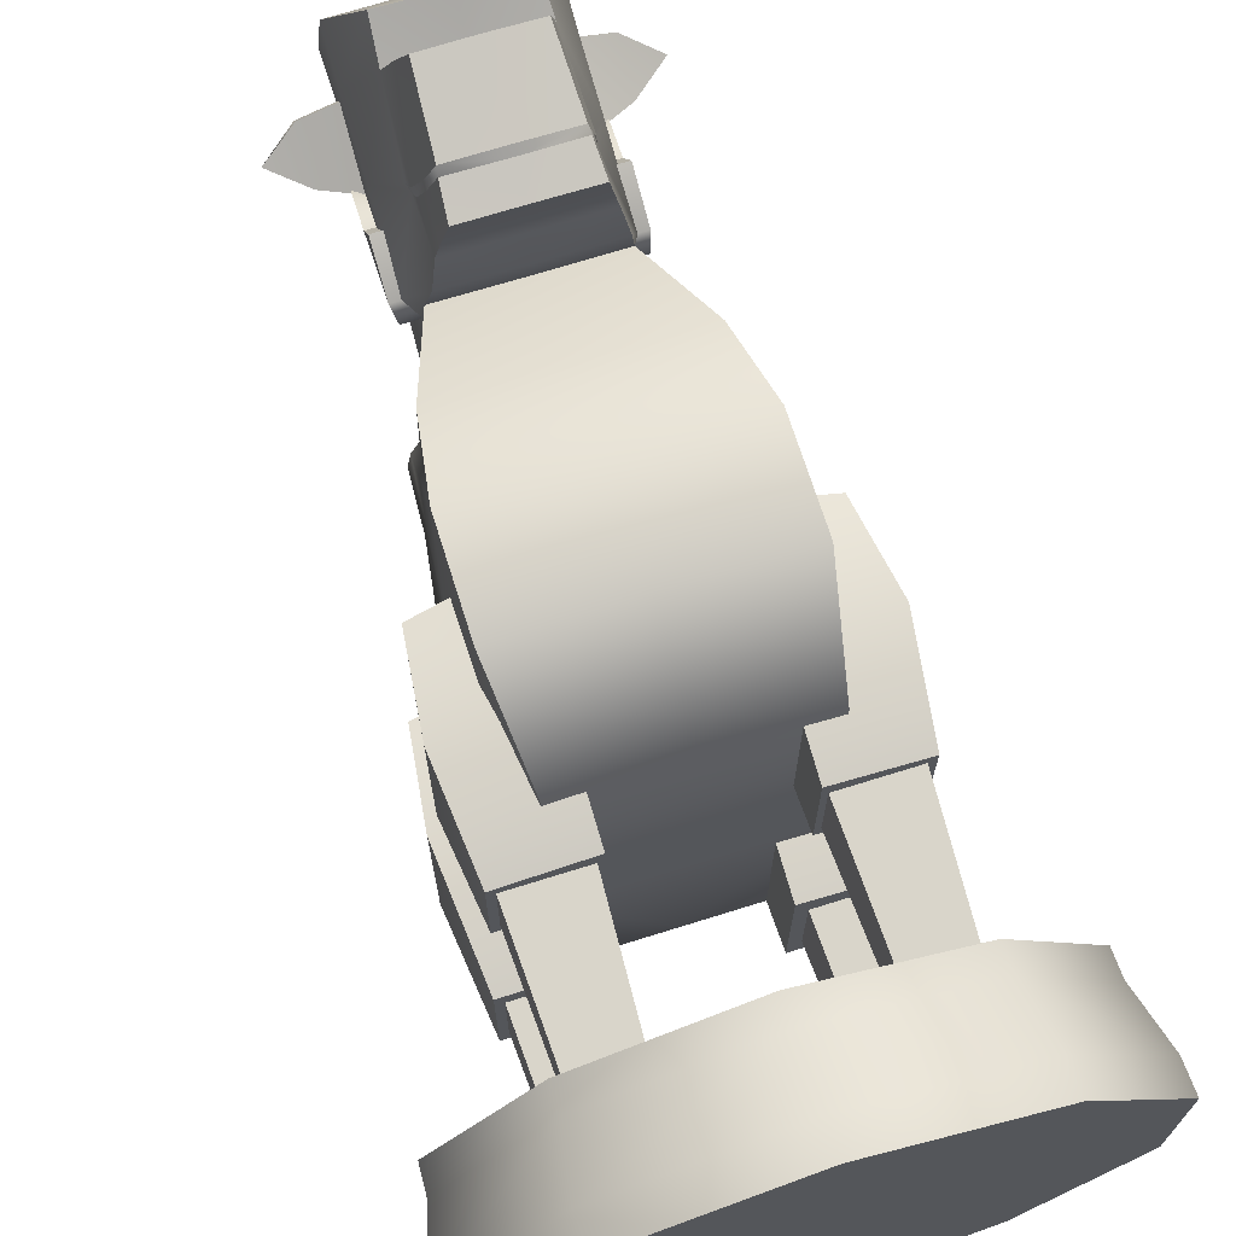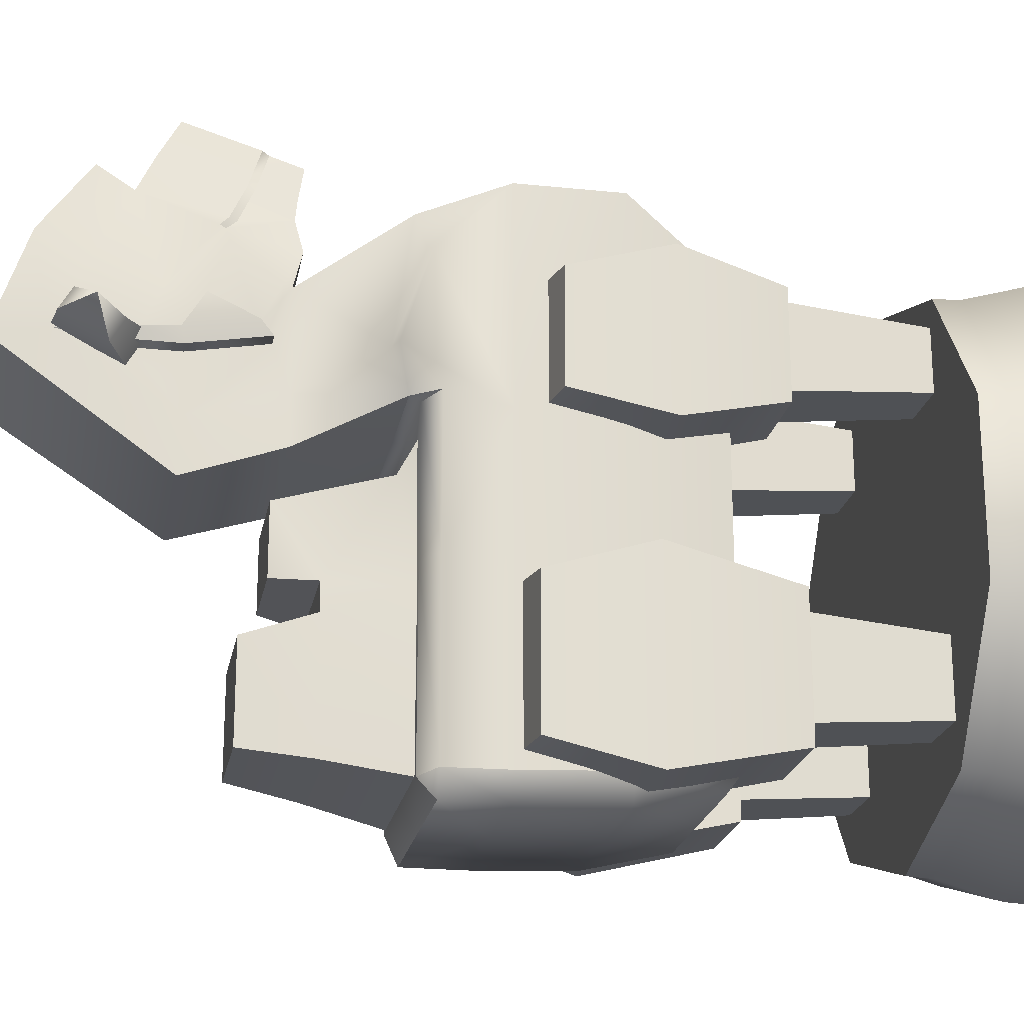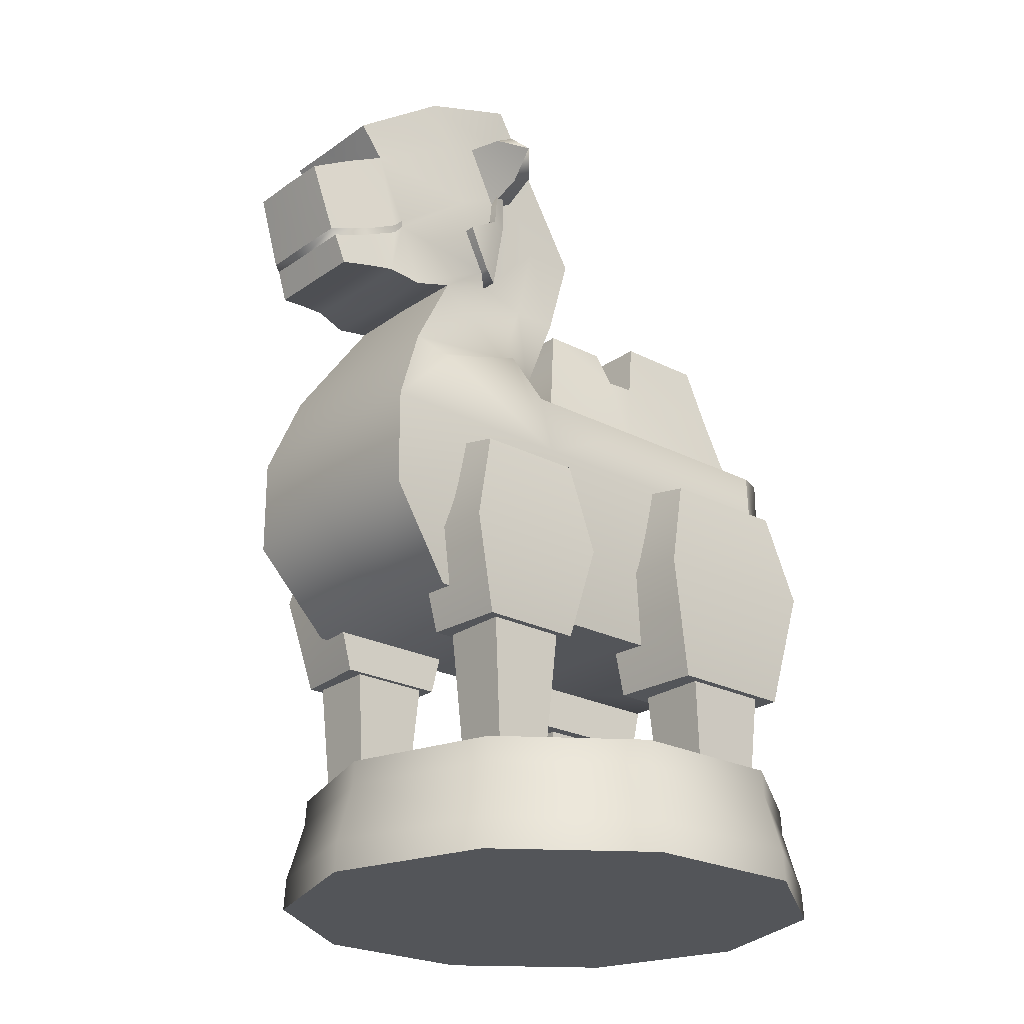
<metadata>
{"format":"obj","ext":"obj","renderer":"f3d","projection":"perspective","resolution":1024,"background":"white","views":[{"elev":70.3,"azim":-17.4,"up":"+Z"},{"elev":-21.4,"azim":-100.4,"up":"+Z"},{"elev":-24.0,"azim":49.4,"up":"+Y"}]}
</metadata>
<code>
v  50 0.1163 -0
v  79.39 0.1163 -9.549
v  79.2 5.825 -9.808
v  50 5.825 -0.3204
v  97.55 0.1163 -34.55
v  97.25 5.825 -34.65
v  97.55 0.1163 -65.45
v  97.25 5.825 -65.35
v  79.39 0.1163 -90.45
v  79.2 5.825 -90.19
v  50 0.1163 -100
v  50 5.825 -99.68
v  50 0.1163 -50
v  77.24 21.25 -12.5
v  94.08 21.25 -35.68
v  88.03 21.25 -37.64
v  73.51 21.25 -17.65
v  50 21.25 -50
v  50 21.25 -10.01
v  77.24 21.25 -87.5
v  50 21.25 -96.35
v  50 21.25 -89.99
v  73.51 21.25 -82.35
v  88.03 21.25 -62.36
v  77.38 16.64 -12.31
v  50 21.25 -3.652
v  50 16.64 -3.413
v  94.31 16.64 -35.6
v  94.31 16.64 -64.4
v  94.08 21.25 -64.32
v  77.38 16.64 -87.69
v  50 16.64 -96.59
v  20.8 5.825 -9.808
v  20.61 0.1163 -9.549
v  2.752 5.825 -34.65
v  2.447 0.1163 -34.55
v  2.752 5.825 -65.35
v  2.447 0.1163 -65.45
v  20.8 5.825 -90.19
v  20.61 0.1163 -90.45
v  22.76 21.25 -12.5
v  26.49 21.25 -17.65
v  11.97 21.25 -37.64
v  5.921 21.25 -35.68
v  22.76 21.25 -87.5
v  26.49 21.25 -82.35
v  11.97 21.25 -62.36
v  22.62 16.64 -12.31
v  5.693 16.64 -35.6
v  5.693 16.64 -64.4
v  5.921 21.25 -64.32
v  22.62 16.64 -87.69
v  63.3 61.98 -6.834
v  63.3 44.39 -11.63
v  77.91 44.39 -12.79
v  79.8 61.98 -7.999
v  77.91 44.39 -31.8
v  63.3 44.39 -31.8
v  63.3 61.98 -36.21
v  79.8 61.98 -36.21
v  63.3 81.67 -11.01
v  77.91 78.94 -12.18
v  77.91 78.94 -32.03
v  63.3 81.67 -32.03
v  62.14 65.58 -55.03
v  62.14 43.32 -60.1
v  78.95 43.32 -61.44
v  81.13 65.58 -56.37
v  78.95 43.32 -85.71
v  62.14 43.32 -85.71
v  62.14 65.58 -90.79
v  81.13 65.58 -90.79
v  62.14 85.5 -59.84
v  78.95 82.97 -61.18
v  78.95 82.97 -85.98
v  62.14 85.5 -85.98
v  64.14 46.69 -14.54
v  65.34 20.08 -16.73
v  75.53 20.08 -16.73
v  76.72 46.69 -14.54
v  75.53 20.08 -27.41
v  65.34 20.08 -27.41
v  64.14 46.69 -29.6
v  76.72 46.69 -29.6
v  64.07 46.69 -64.52
v  65.36 20.08 -66.7
v  76.39 20.08 -66.7
v  77.68 46.69 -64.52
v  76.39 20.08 -79.72
v  65.36 20.08 -79.72
v  64.07 46.69 -81.91
v  77.68 46.69 -81.91
v  35.27 151 -16.84
v  28.41 151.1 -19.07
v  28.41 143.2 -23.47
v  35.27 139.5 -22.28
v  28.41 145.5 -27.48
v  28.41 153.3 -22.85
v  35.27 154.2 -22.33
v  35.27 142.8 -28
v  22.59 147.8 -22.36
v  34.76 95.67 -30.66
v  65.45 95.67 -30.66
v  62.15 101.6 -41.45
v  38.06 101.6 -41.45
v  65.45 97.59 -60.62
v  61.69 112.6 -58.82
v  41.64 120.1 -45.47
v  58.57 120.1 -45.47
v  58.57 120.1 -57.81
v  41.64 120.1 -57.81
v  38.52 112.6 -58.82
v  34.76 97.59 -60.52
v  38.11 112.6 -63.87
v  62.1 112.6 -63.92
v  34.76 97.59 -89.2
v  38.11 112.6 -86.13
v  62.1 112.6 -86.13
v  65.45 97.59 -89.2
v  40.74 124.3 -67.22
v  59.47 124.3 -67.22
v  59.47 124.3 -84.3
v  40.74 124.3 -84.3
v  33.35 134.3 -24.59
v  32.66 134.9 -21.98
v  32.65 141.3 -22.55
v  33.34 141.7 -24.55
v  36.83 141.3 -22.55
v  37.18 141.7 -24.55
v  36.84 123.2 -19.89
v  32.69 123.2 -19.89
v  33.35 121.1 -22.23
v  37.2 121.1 -22.23
v  32.67 131.3 -16.04
v  35.43 131.3 -16.04
v  35.43 134.9 -21.98
v  37.19 134.3 -24.59
v  36.7 61.98 -6.834
v  20.2 61.98 -7.999
v  22.09 44.39 -12.79
v  36.7 44.39 -11.63
v  22.09 44.39 -31.8
v  20.2 61.98 -36.21
v  36.7 61.98 -36.21
v  36.7 44.39 -31.8
v  36.7 81.67 -11.01
v  36.7 81.67 -32.03
v  22.09 78.94 -32.03
v  22.09 78.94 -12.18
v  37.86 65.58 -55.03
v  18.87 65.58 -56.37
v  21.05 43.32 -61.44
v  37.86 43.32 -60.1
v  21.05 43.32 -85.71
v  18.87 65.58 -90.79
v  37.86 65.58 -90.79
v  37.86 43.32 -85.71
v  37.86 85.5 -59.84
v  37.86 85.5 -85.98
v  21.05 82.97 -85.98
v  21.05 82.97 -61.18
v  35.86 46.69 -14.54
v  23.28 46.69 -14.54
v  24.47 20.08 -16.73
v  34.66 20.08 -16.73
v  24.47 20.08 -27.41
v  23.28 46.69 -29.6
v  35.86 46.69 -29.6
v  34.66 20.08 -27.41
v  35.93 46.69 -64.52
v  22.32 46.69 -64.52
v  23.61 20.08 -66.7
v  34.64 20.08 -66.7
v  23.61 20.08 -79.72
v  22.32 46.69 -81.91
v  35.93 46.69 -81.91
v  34.64 20.08 -79.72
v  66.65 134.3 -24.59
v  66.66 141.7 -24.55
v  67.35 141.3 -22.55
v  67.34 134.9 -21.98
v  63.17 141.3 -22.55
v  62.82 141.7 -24.55
v  63.16 123.2 -19.89
v  62.8 121.1 -22.23
v  66.65 121.1 -22.23
v  67.31 123.2 -19.89
v  67.33 131.3 -16.04
v  64.57 134.9 -21.98
v  64.57 131.3 -16.04
v  62.81 134.3 -24.59
v  64.73 151 -16.84
v  64.73 139.5 -22.28
v  71.59 143.2 -23.47
v  71.59 151.1 -19.07
v  71.59 145.5 -27.48
v  64.73 142.8 -28
v  64.73 154.2 -22.33
v  71.59 153.3 -22.85
v  77.41 147.8 -22.36
v  65.54 154.1 -23.19
v  63.49 134.1 -34.94
v  63.5 134.5 -44.69
v  65.55 163.5 -24.89
v  58.66 136 16.97
v  59.28 123.3 12.72
v  60.63 125.5 5.469
v  59.87 139.5 10.07
v  61.81 128.2 -0.7044
v  61.21 142.7 2.911
v  65.59 157.5 -7.216
v  65.62 149.1 -11.34
v  62.74 116.7 -6.113
v  65.64 123.3 -20.17
v  61.72 128.5 -2.568
v  62.06 129.6 -2.167
v  61.49 126.9 -1.095
v  59.45 122.2 11.81
v  60.7 124.3 5.035
v  64.51 118.1 -30.65
v  64.5 118.1 -39.33
v  60.79 148.8 7.064
v  50 134.5 -44.62
v  50 163.5 -24.82
v  50 136 17.22
v  50 123.3 12.92
v  50 139.5 10.22
v  50 157.5 -7.098
v  50 117.9 -12.04
v  63.62 118.3 -12.8
v  50 116.7 -6.227
v  61.67 118 -0.315
v  50 118 -0.3317
v  50 117.7 3.431
v  60.98 117.7 3.384
v  59.84 116.6 9.822
v  50 116.6 9.969
v  50 142.7 2.936
v  50 148.6 7.252
v  50 122 11.95
v  50 100.3 -0.4592
v  69.19 100.5 -1.412
v  50 118.1 -39.32
v  71.5 67.72 -56.7
v  68.89 51.62 -56.71
v  68.89 51.63 -87.54
v  71.5 67.73 -88.48
v  71.5 85.3 -56.69
v  71.5 85.3 -89.22
v  71.06 96.1 -89.22
v  71.06 96.1 -56.71
v  71.07 96.09 -30.95
v  71.5 85.3 -33.38
v  70.99 102.7 -23.72
v  68.89 51.63 -8.607
v  68.89 51.61 -37.02
v  71.5 67.72 -35.38
v  71.5 67.72 4.195
v  71.5 85.6 4.214
v  69.39 67.72 -92.88
v  66.76 53.33 -90.01
v  50 53.33 -89.95
v  50 67.69 -92.83
v  50 67.72 5.327
v  50 51.62 -8.102
v  50 96.11 -93.53
v  50 98.72 -89.43
v  66.41 98.72 -89.5
v  69.34 96.1 -93.59
v  50 98.72 -56.93
v  66.41 98.72 -56.98
v  50 98.73 -31.5
v  67.02 98.73 -31.56
v  50 85.59 5.333
v  50 85.26 -93.56
v  69.39 85.3 -93.6
v  50 51.6 -36.95
v  50 51.61 -56.64
v  50 51.62 -87.49
v  63.67 141.7 -24.68
v  67.09 100.6 -30.73
v  65.66 137.7 -15.14
v  65.68 141.3 -22.68
v  63.66 121.2 -22.24
v  68.21 103.5 -23.32
v  50 100.7 -31.13
v  69.67 98.52 -7.024
v  71.1 97.63 -7.718
v  34.46 154.1 -23.06
v  34.45 163.5 -24.75
v  36.5 134.5 -44.55
v  36.51 134.1 -34.8
v  41.34 136 17.1
v  40.13 139.5 10.2
v  39.37 125.5 5.602
v  40.72 123.3 12.85
v  38.79 142.7 3.044
v  38.19 128.2 -0.5714
v  34.41 157.5 -7.083
v  34.38 149.1 -11.21
v  37.26 116.7 -5.98
v  38.28 128.5 -2.435
v  34.36 123.3 -20.04
v  38.51 126.9 -0.9617
v  37.94 129.6 -2.034
v  40.55 122.2 11.94
v  39.3 124.3 5.168
v  35.5 118.1 -39.19
v  35.49 118.1 -30.51
v  39.21 148.8 7.197
v  36.38 118.3 -12.66
v  38.33 118 -0.182
v  40.16 116.6 9.955
v  39.02 117.7 3.517
v  30.81 100.5 -1.279
v  28.5 67.72 -56.57
v  28.5 67.73 -88.35
v  31.11 51.63 -87.41
v  31.11 51.62 -56.58
v  28.5 85.3 -56.56
v  28.94 96.1 -56.57
v  28.94 96.1 -89.09
v  28.5 85.3 -89.08
v  28.5 85.3 -33.24
v  28.93 96.09 -30.81
v  29.01 102.7 -23.58
v  31.11 51.63 -8.474
v  28.5 67.72 4.328
v  28.5 67.72 -35.25
v  31.11 51.61 -36.89
v  28.5 85.6 4.347
v  30.61 67.72 -92.74
v  33.24 53.33 -89.87
v  30.66 96.1 -93.46
v  33.59 98.72 -89.36
v  33.59 98.72 -56.85
v  32.98 98.73 -31.43
v  30.61 85.3 -93.47
v  36.33 141.7 -24.55
v  32.91 100.6 -30.6
v  34.34 137.7 -15.01
v  34.32 141.3 -22.55
v  36.34 121.2 -22.11
v  31.79 103.5 -23.19
v  30.33 98.52 -6.891
v  28.9 97.63 -7.585
g base
f 1 2 3
f 3 4 1
f 2 5 6
f 6 3 2
f 5 7 8
f 8 6 5
f 7 9 10
f 10 8 7
f 9 11 12
f 12 10 9
f 11 9 13
f 14 15 16
f 16 17 14
f 18 19 17
f 20 21 22
f 22 23 20
f 18 16 24
f 18 24 23
f 7 5 13
f 5 2 13
f 13 9 7
f 2 1 13
f 25 14 26
f 26 27 25
f 28 15 14
f 14 25 28
f 29 30 15
f 15 28 29
f 31 20 30
f 30 29 31
f 32 21 20
f 20 31 32
f 3 25 27
f 27 4 3
f 6 28 25
f 25 3 6
f 8 29 28
f 28 6 8
f 10 31 29
f 29 8 10
f 12 32 31
f 31 10 12
f 16 18 17
f 26 14 17
f 17 19 26
f 22 18 23
f 30 24 16
f 16 15 30
f 30 20 23
f 23 24 30
f 1 4 33
f 33 34 1
f 34 33 35
f 35 36 34
f 36 35 37
f 37 38 36
f 38 37 39
f 39 40 38
f 40 39 12
f 12 11 40
f 11 13 40
f 41 42 43
f 43 44 41
f 18 42 19
f 45 46 22
f 22 21 45
f 18 47 43
f 18 46 47
f 38 13 36
f 36 13 34
f 13 38 40
f 34 13 1
f 48 27 26
f 26 41 48
f 49 48 41
f 41 44 49
f 50 49 44
f 44 51 50
f 52 50 51
f 51 45 52
f 32 52 45
f 45 21 32
f 33 4 27
f 27 48 33
f 35 33 48
f 48 49 35
f 37 35 49
f 49 50 37
f 39 37 50
f 50 52 39
f 12 39 52
f 52 32 12
f 43 42 18
f 26 19 42
f 42 41 26
f 22 46 18
f 51 44 43
f 43 47 51
f 51 47 46
f 46 45 51
f 53 54 55
f 55 56 53
f 57 58 59
f 59 60 57
f 55 54 58
f 58 57 55
f 55 57 60
f 60 56 55
f 61 62 63
f 63 64 61
f 61 64 59
f 59 53 61
f 53 56 62
f 62 61 53
f 59 64 63
f 63 60 59
f 60 63 62
f 62 56 60
f 59 58 54
f 54 53 59
f 65 66 67
f 67 68 65
f 69 70 71
f 71 72 69
f 67 66 70
f 70 69 67
f 67 69 72
f 72 68 67
f 73 74 75
f 75 76 73
f 73 76 71
f 71 65 73
f 65 68 74
f 74 73 65
f 71 76 75
f 75 72 71
f 72 75 74
f 74 68 72
f 71 70 66
f 66 65 71
f 77 78 79
f 79 80 77
f 81 82 83
f 83 84 81
f 80 79 81
f 81 84 80
f 78 77 83
f 83 82 78
f 85 86 87
f 87 88 85
f 89 90 91
f 91 92 89
f 88 87 89
f 89 92 88
f 86 85 91
f 91 90 86
f 93 94 95
f 95 96 93
f 97 98 99
f 99 100 97
f 95 97 100
f 100 96 95
f 101 94 98
f 95 94 101
f 98 97 101
f 97 95 101
f 94 93 99
f 99 98 94
f 102 103 104
f 104 105 102
f 106 107 104
f 108 109 110
f 110 111 108
f 108 111 112
f 112 105 108
f 104 109 108
f 108 105 104
f 112 111 110
f 110 107 112
f 107 110 109
f 109 104 107
f 112 113 105
f 112 114 113
f 114 112 107
f 107 115 114
f 107 106 115
f 104 103 106
f 113 102 105
f 116 117 118
f 118 119 116
f 115 106 119
f 119 118 115
f 120 121 122
f 122 123 120
f 120 123 117
f 117 114 120
f 115 121 120
f 120 114 115
f 117 123 122
f 122 118 117
f 118 122 121
f 121 115 118
f 114 117 116
f 116 113 114
f 124 125 126
f 126 127 124
f 128 129 127
f 127 126 128
f 130 131 132
f 132 133 130
f 134 135 136
f 136 125 134
f 135 134 131
f 131 130 135
f 136 128 126
f 126 125 136
f 125 131 134
f 127 129 137
f 137 124 127
f 124 137 133
f 133 132 124
f 124 132 131
f 131 125 124
f 138 139 140
f 140 141 138
f 142 143 144
f 144 145 142
f 140 142 145
f 145 141 140
f 140 139 143
f 143 142 140
f 146 147 148
f 148 149 146
f 146 138 144
f 144 147 146
f 138 146 149
f 149 139 138
f 144 143 148
f 148 147 144
f 143 139 149
f 149 148 143
f 144 138 141
f 141 145 144
f 150 151 152
f 152 153 150
f 154 155 156
f 156 157 154
f 152 154 157
f 157 153 152
f 152 151 155
f 155 154 152
f 158 159 160
f 160 161 158
f 158 150 156
f 156 159 158
f 150 158 161
f 161 151 150
f 156 155 160
f 160 159 156
f 155 151 161
f 161 160 155
f 156 150 153
f 153 157 156
f 162 163 164
f 164 165 162
f 166 167 168
f 168 169 166
f 163 167 166
f 166 164 163
f 165 169 168
f 168 162 165
f 170 171 172
f 172 173 170
f 174 175 176
f 176 177 174
f 171 175 174
f 174 172 171
f 173 177 176
f 176 170 173
f 178 179 180
f 180 181 178
f 182 180 179
f 179 183 182
f 184 185 186
f 186 187 184
f 188 181 189
f 189 190 188
f 190 184 187
f 187 188 190
f 189 181 180
f 180 182 189
f 181 188 187
f 179 178 191
f 191 183 179
f 178 186 185
f 185 191 178
f 178 181 187
f 187 186 178
f 192 193 194
f 194 195 192
f 196 197 198
f 198 199 196
f 194 193 197
f 197 196 194
f 200 199 195
f 194 200 195
f 199 200 196
f 196 200 194
f 195 199 198
f 198 192 195
f 201 202 203
f 203 204 201
f 205 206 207
f 207 208 205
f 208 209 210
f 211 212 201
f 201 204 211
f 213 214 215
f 215 216 209
f 209 217 215
f 218 219 207
f 207 206 218
f 202 220 221
f 221 203 202
f 222 210 212
f 212 211 222
f 203 223 224
f 224 204 203
f 205 225 226
f 226 206 205
f 227 225 205
f 205 208 227
f 228 211 204
f 204 224 228
f 229 230 213
f 213 231 229
f 232 233 231
f 231 213 232
f 234 235 236
f 236 237 234
f 238 210 222
f 222 239 238
f 238 227 208
f 208 210 238
f 240 218 206
f 206 226 240
f 230 229 241
f 241 242 230
f 203 221 243
f 243 223 203
f 244 245 246
f 246 247 244
f 248 249 250
f 250 251 248
f 251 252 253
f 253 248 251
f 253 252 254
f 255 256 257
f 257 258 255
f 245 244 257
f 257 256 245
f 253 259 258
f 258 257 253
f 253 257 244
f 244 248 253
f 249 248 244
f 244 247 249
f 260 261 262
f 262 263 260
f 258 264 265
f 265 255 258
f 266 267 268
f 268 269 266
f 267 270 271
f 271 268 267
f 270 272 273
f 273 271 270
f 274 259 242
f 242 241 274
f 259 274 264
f 264 258 259
f 263 275 276
f 276 260 263
f 250 249 276
f 276 269 250
f 276 249 247
f 247 260 276
f 261 260 247
f 247 246 261
f 275 266 269
f 269 276 275
f 255 265 277
f 277 256 255
f 245 256 277
f 277 278 245
f 261 246 279
f 279 262 261
f 201 280 202
f 281 252 273
f 222 211 228
f 228 239 222
f 282 212 210
f 210 216 282
f 233 232 235
f 235 234 233
f 201 283 280
f 202 280 284
f 214 284 280
f 280 283 214
f 214 213 230
f 230 284 214
f 230 242 285
f 285 220 230
f 220 285 281
f 281 221 220
f 286 243 221
f 221 281 286
f 284 230 220
f 283 201 212
f 212 282 283
f 283 282 214
f 242 259 287
f 279 246 245
f 245 278 279
f 218 240 237
f 237 236 218
f 219 218 236
f 236 235 219
f 213 215 232
f 232 217 219
f 219 235 232
f 284 220 202
f 251 271 273
f 273 252 251
f 271 251 250
f 250 268 271
f 250 269 268
f 207 219 217
f 217 209 207
f 232 215 217
f 209 216 210
f 208 207 209
f 282 216 215
f 215 214 282
f 254 252 281
f 254 288 253
f 281 285 254
f 285 287 288
f 288 254 285
f 288 287 259
f 242 287 285
f 272 286 281
f 281 273 272
f 253 288 259
f 289 290 291
f 291 292 289
f 293 294 295
f 295 296 293
f 294 297 298
f 299 290 289
f 289 300 299
f 301 302 303
f 302 304 298
f 298 305 302
f 306 296 295
f 295 307 306
f 292 291 308
f 308 309 292
f 310 299 300
f 300 297 310
f 291 290 224
f 224 223 291
f 293 296 226
f 226 225 293
f 227 294 293
f 293 225 227
f 228 224 290
f 290 299 228
f 229 231 301
f 301 311 229
f 312 301 231
f 231 233 312
f 234 237 313
f 313 314 234
f 238 239 310
f 310 297 238
f 238 297 294
f 294 227 238
f 240 226 296
f 296 306 240
f 311 315 241
f 241 229 311
f 291 223 243
f 243 308 291
f 316 317 318
f 318 319 316
f 320 321 322
f 322 323 320
f 321 320 324
f 324 325 321
f 324 326 325
f 327 328 329
f 329 330 327
f 319 330 329
f 329 316 319
f 324 329 328
f 328 331 324
f 324 320 316
f 316 329 324
f 323 317 316
f 316 320 323
f 332 263 262
f 262 333 332
f 328 327 265
f 265 264 328
f 266 334 335
f 335 267 266
f 267 335 336
f 336 270 267
f 270 336 337
f 337 272 270
f 274 241 315
f 315 331 274
f 331 328 264
f 264 274 331
f 263 332 338
f 338 275 263
f 322 334 338
f 338 323 322
f 338 332 317
f 317 323 338
f 333 318 317
f 317 332 333
f 275 338 334
f 334 266 275
f 327 330 277
f 277 265 327
f 319 278 277
f 277 330 319
f 333 262 279
f 279 318 333
f 289 292 339
f 340 337 325
f 310 239 228
f 228 299 310
f 341 305 297
f 297 300 341
f 233 234 314
f 314 312 233
f 289 339 342
f 292 343 339
f 303 342 339
f 339 343 303
f 303 343 311
f 311 301 303
f 311 309 344
f 344 315 311
f 309 308 340
f 340 344 309
f 286 340 308
f 308 243 286
f 343 309 311
f 342 341 300
f 300 289 342
f 342 303 341
f 315 345 331
f 279 278 319
f 319 318 279
f 306 313 237
f 237 240 306
f 307 314 313
f 313 306 307
f 301 312 302
f 312 314 307
f 307 304 312
f 343 292 309
f 321 325 337
f 337 336 321
f 336 335 322
f 322 321 336
f 322 335 334
f 295 298 304
f 304 307 295
f 312 304 302
f 298 297 305
f 294 298 295
f 341 303 302
f 302 305 341
f 326 340 325
f 326 324 346
f 340 326 344
f 344 326 346
f 346 345 344
f 346 331 345
f 315 344 345
f 272 337 340
f 340 286 272
f 324 331 346

</code>
